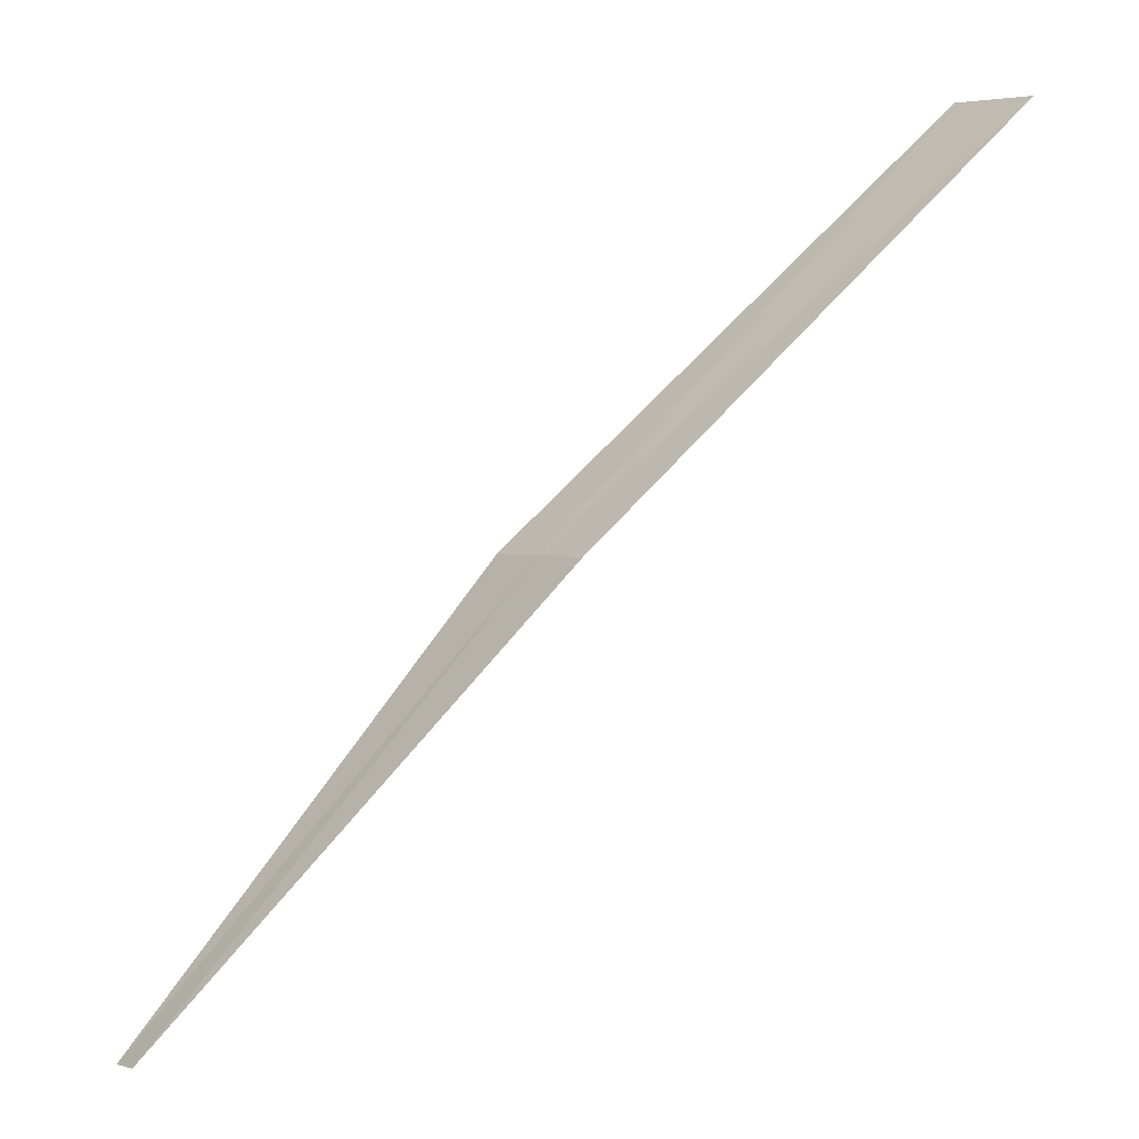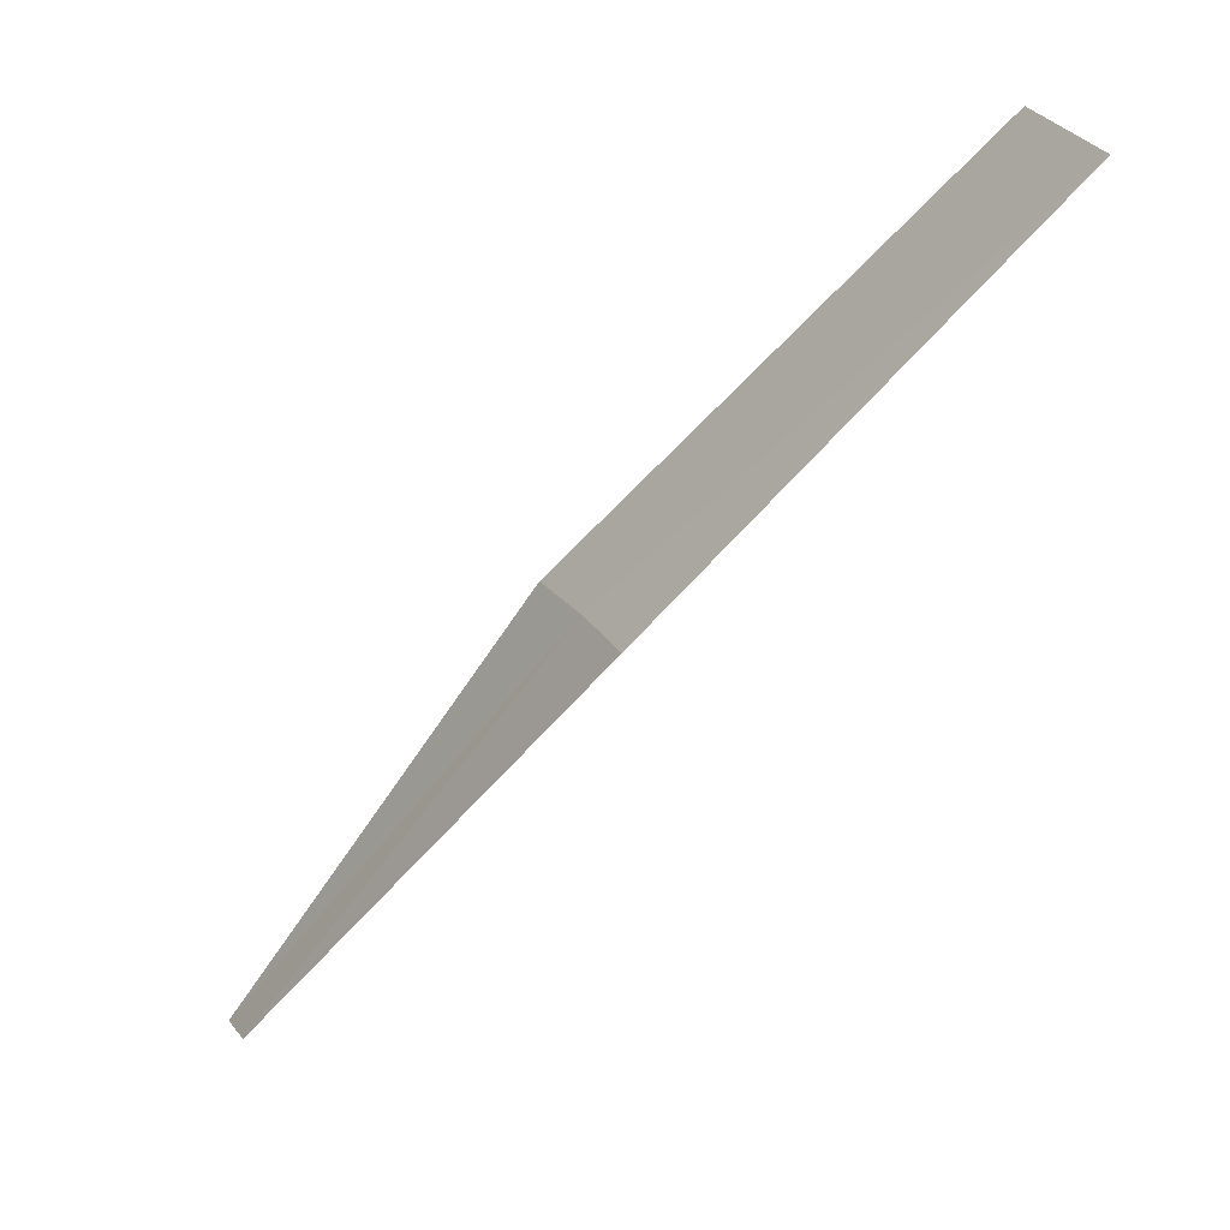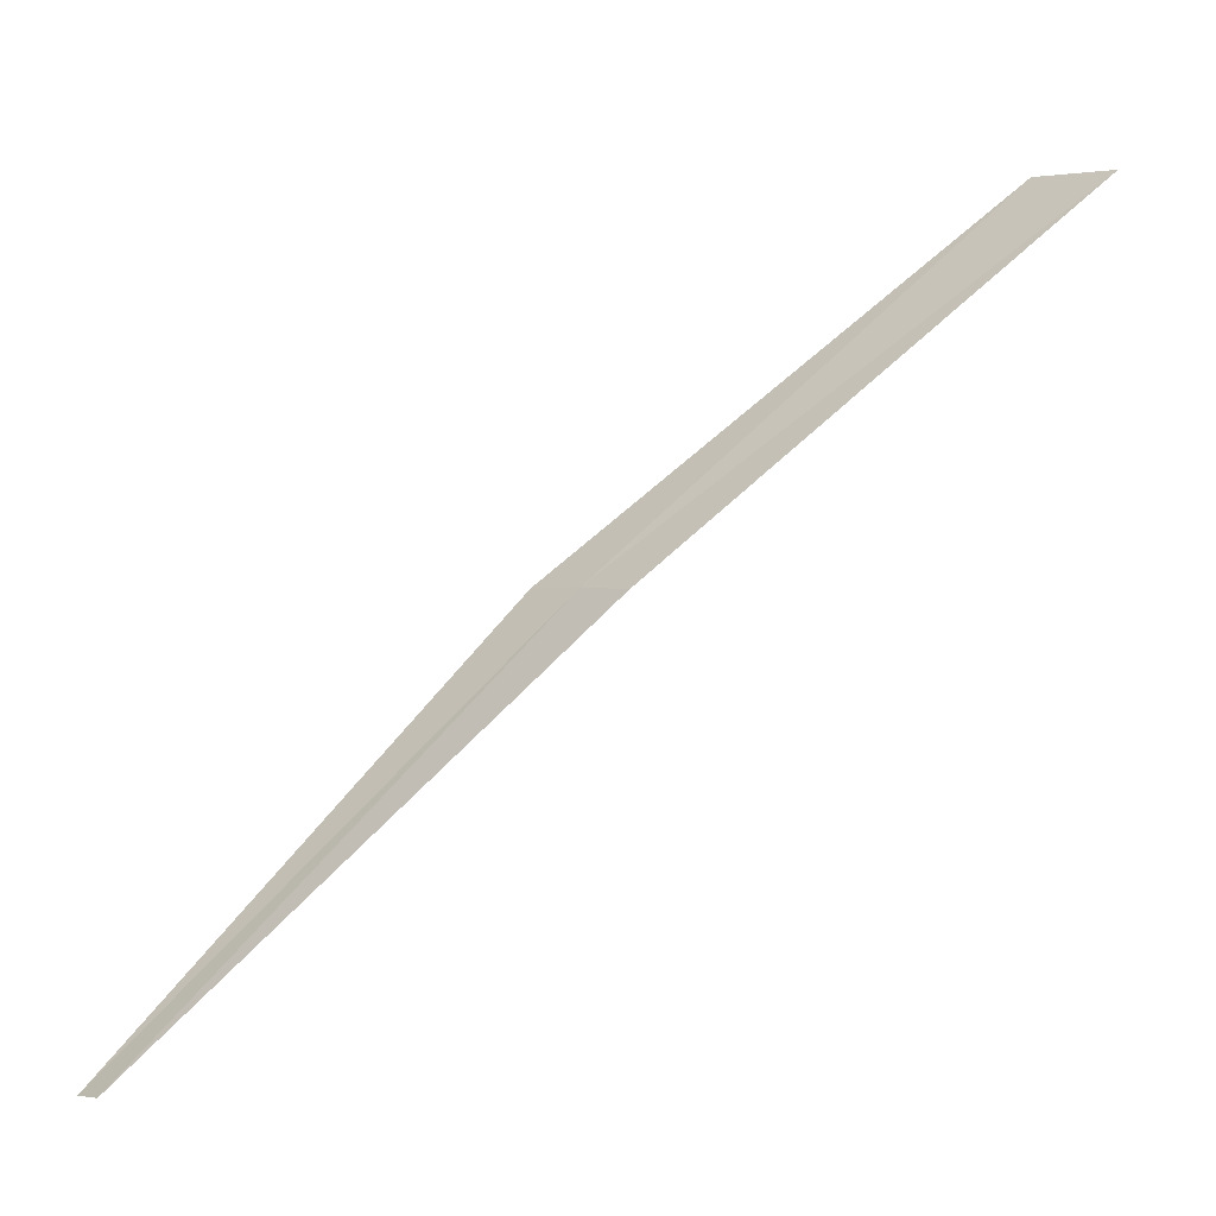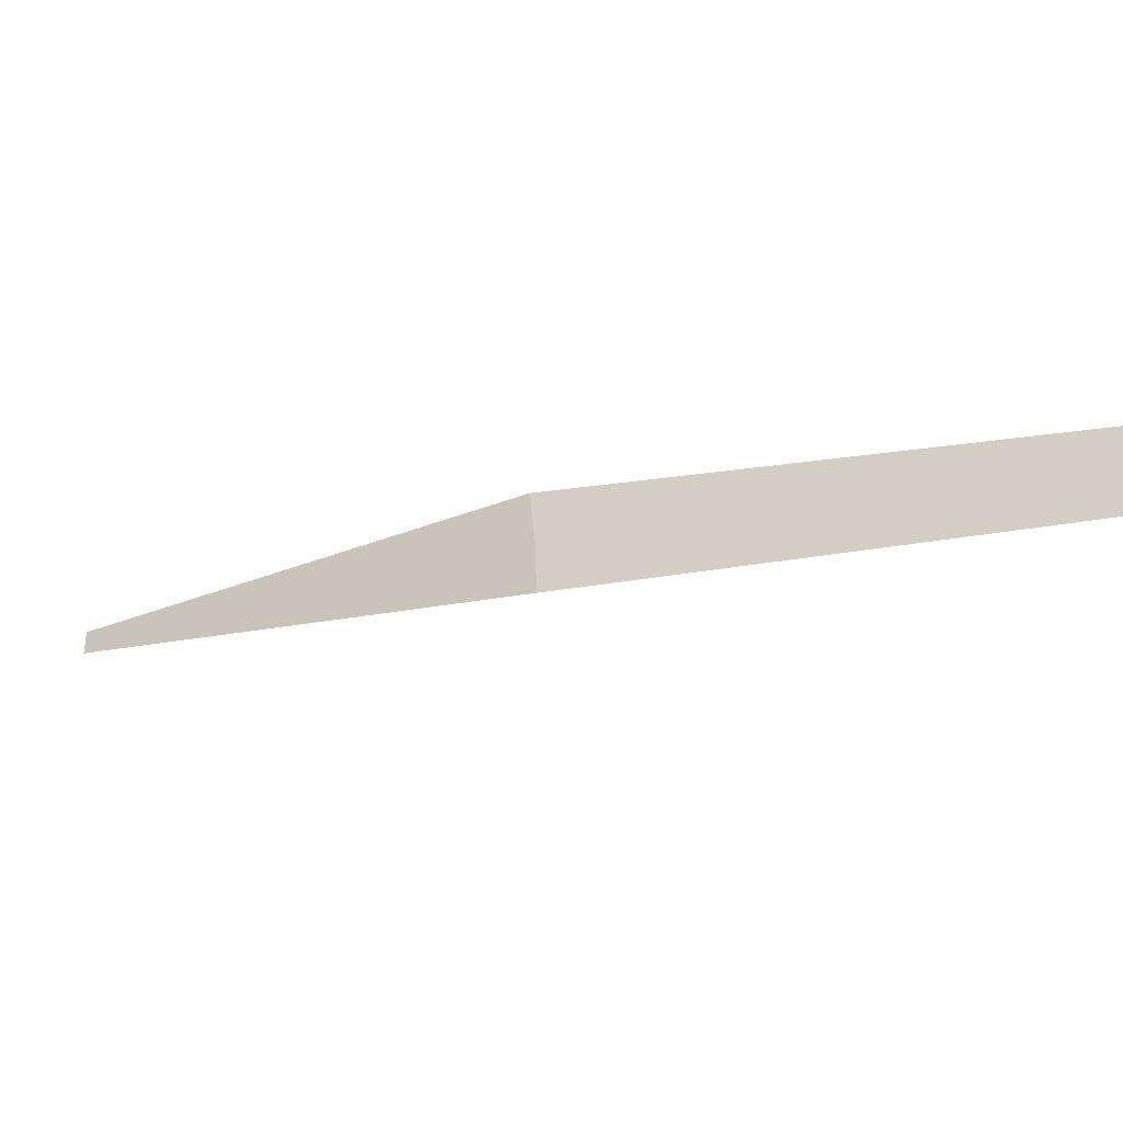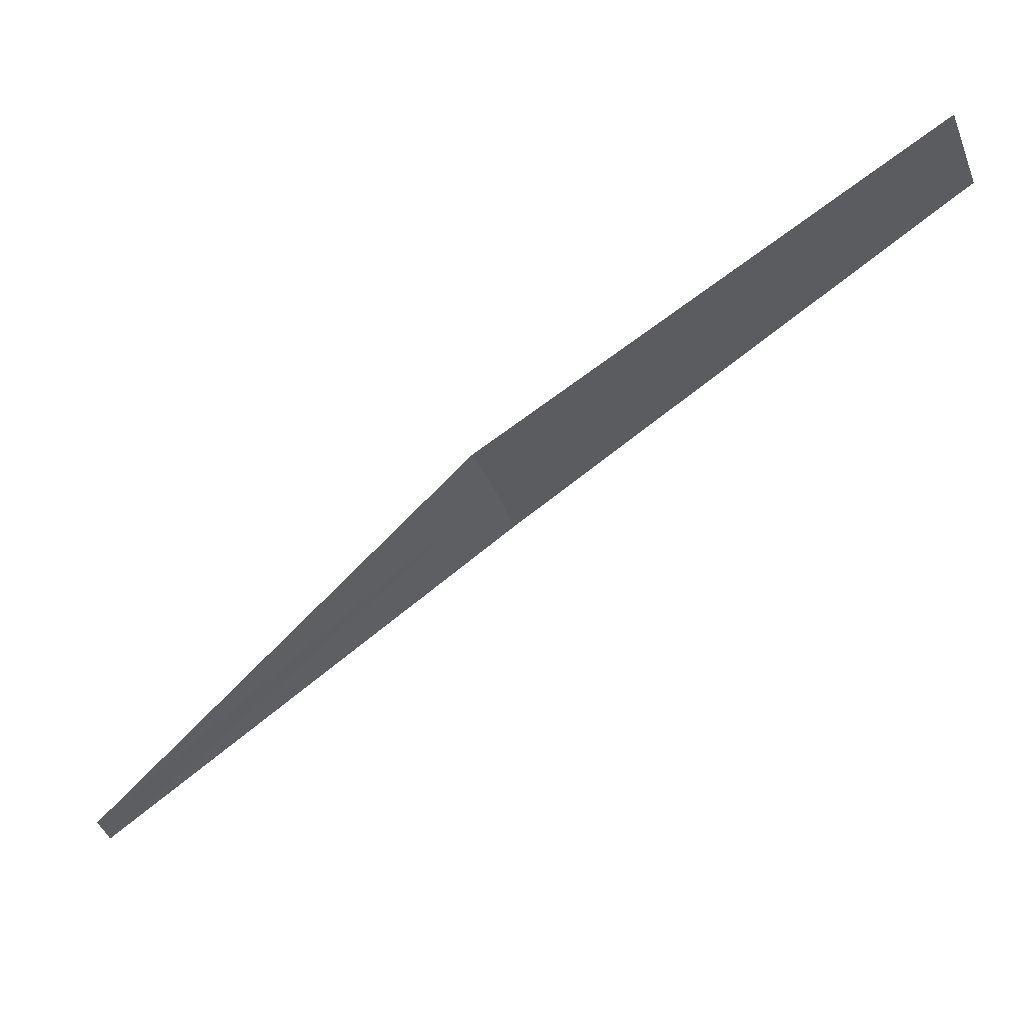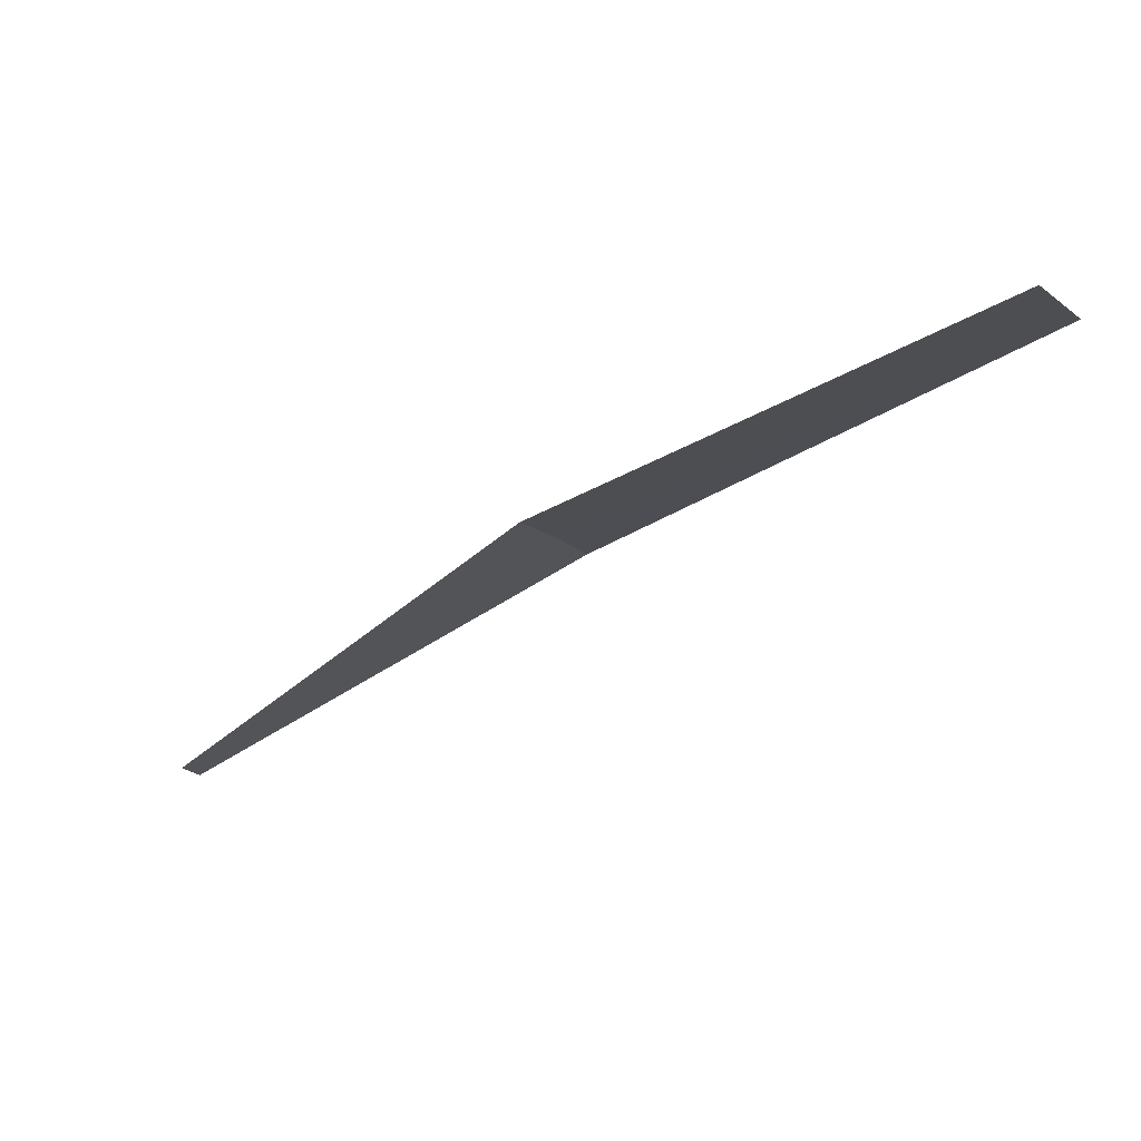
<metadata>
{"format":"obj","ext":"obj","renderer":"f3d","projection":"perspective","resolution":1024,"background":"white","views":[{"elev":40.5,"azim":0.9,"up":"+Z"},{"elev":-16.9,"azim":5.7,"up":"+Y"},{"elev":-55.2,"azim":-6.9,"up":"+Y"},{"elev":73.0,"azim":38.7,"up":"+Z"},{"elev":-1.9,"azim":63.1,"up":"+Z"},{"elev":21.1,"azim":73.4,"up":"+Z"}]}
</metadata>
<code>
v -22.71 26.92 20.23
v -21.49 27.94 21.14
v -21.3 27.72 21.3
v -22.59 26.78 20.34
v -22.84 27.06 20.12
v -23.88 25.94 19.08
v -23.95 26 19.02
f 1 3 2
f 1 4 3
f 1 2 5
f 1 6 4
f 1 5 7
f 1 7 6

</code>
